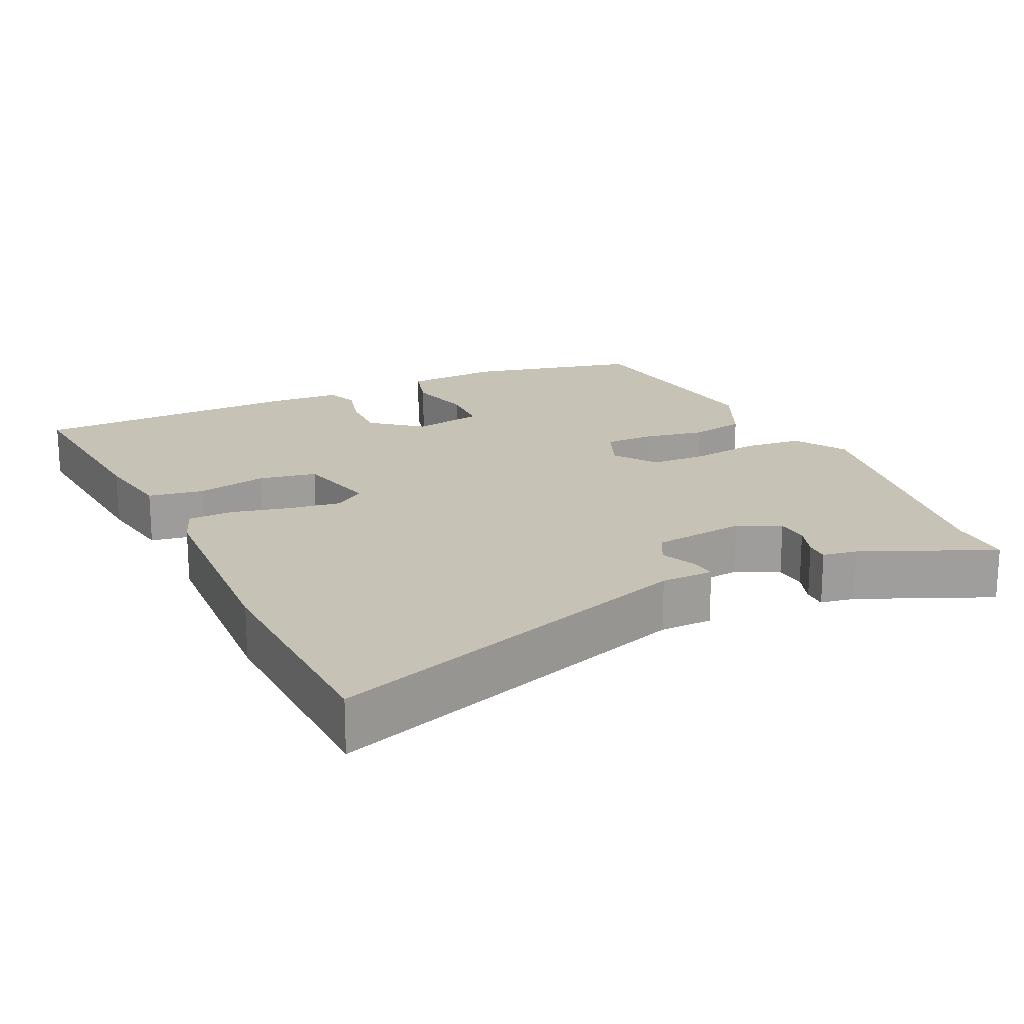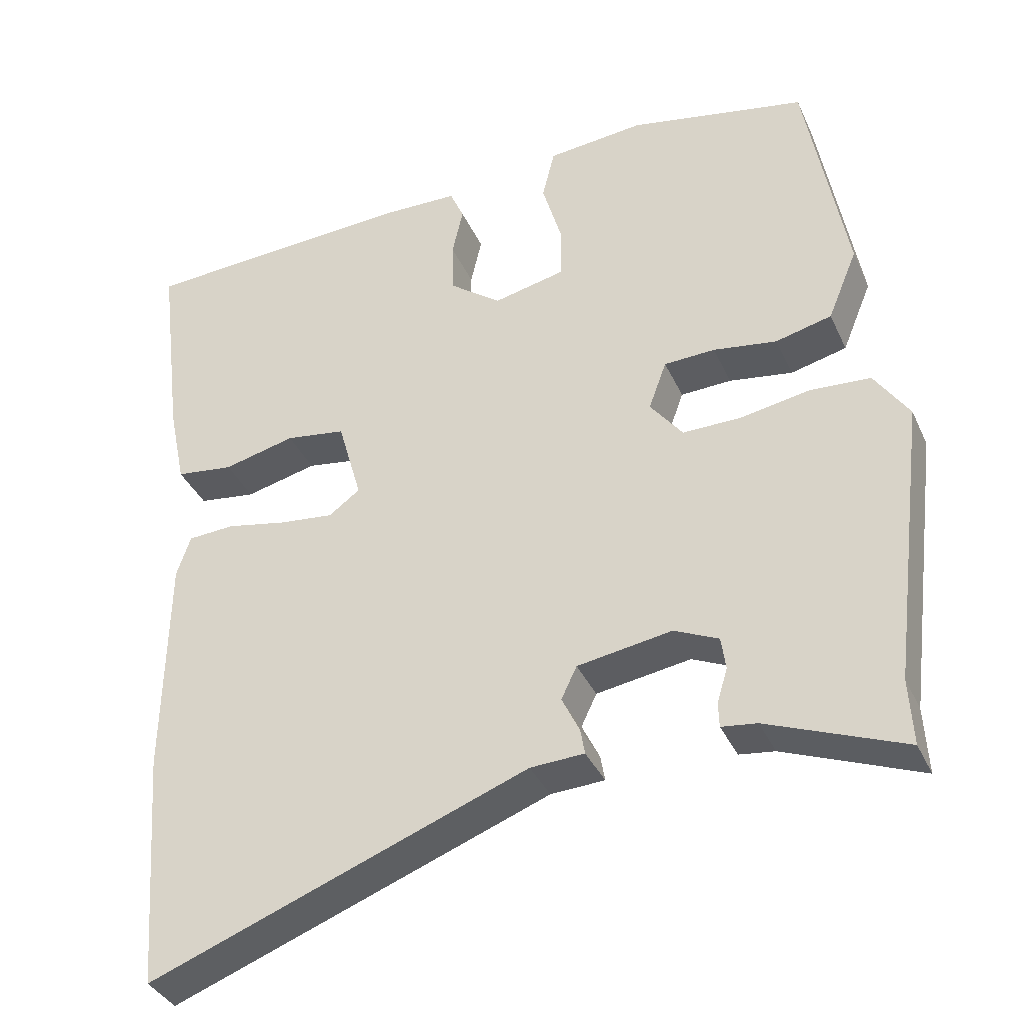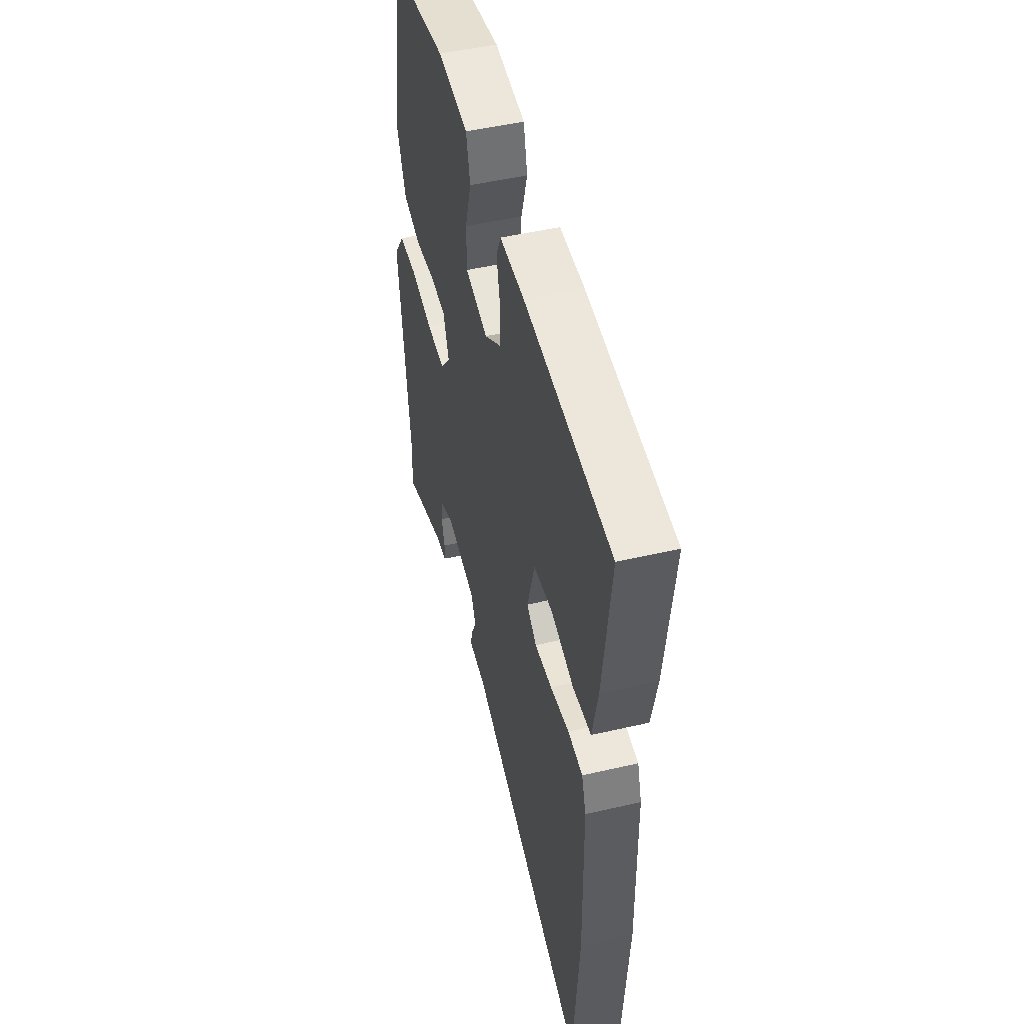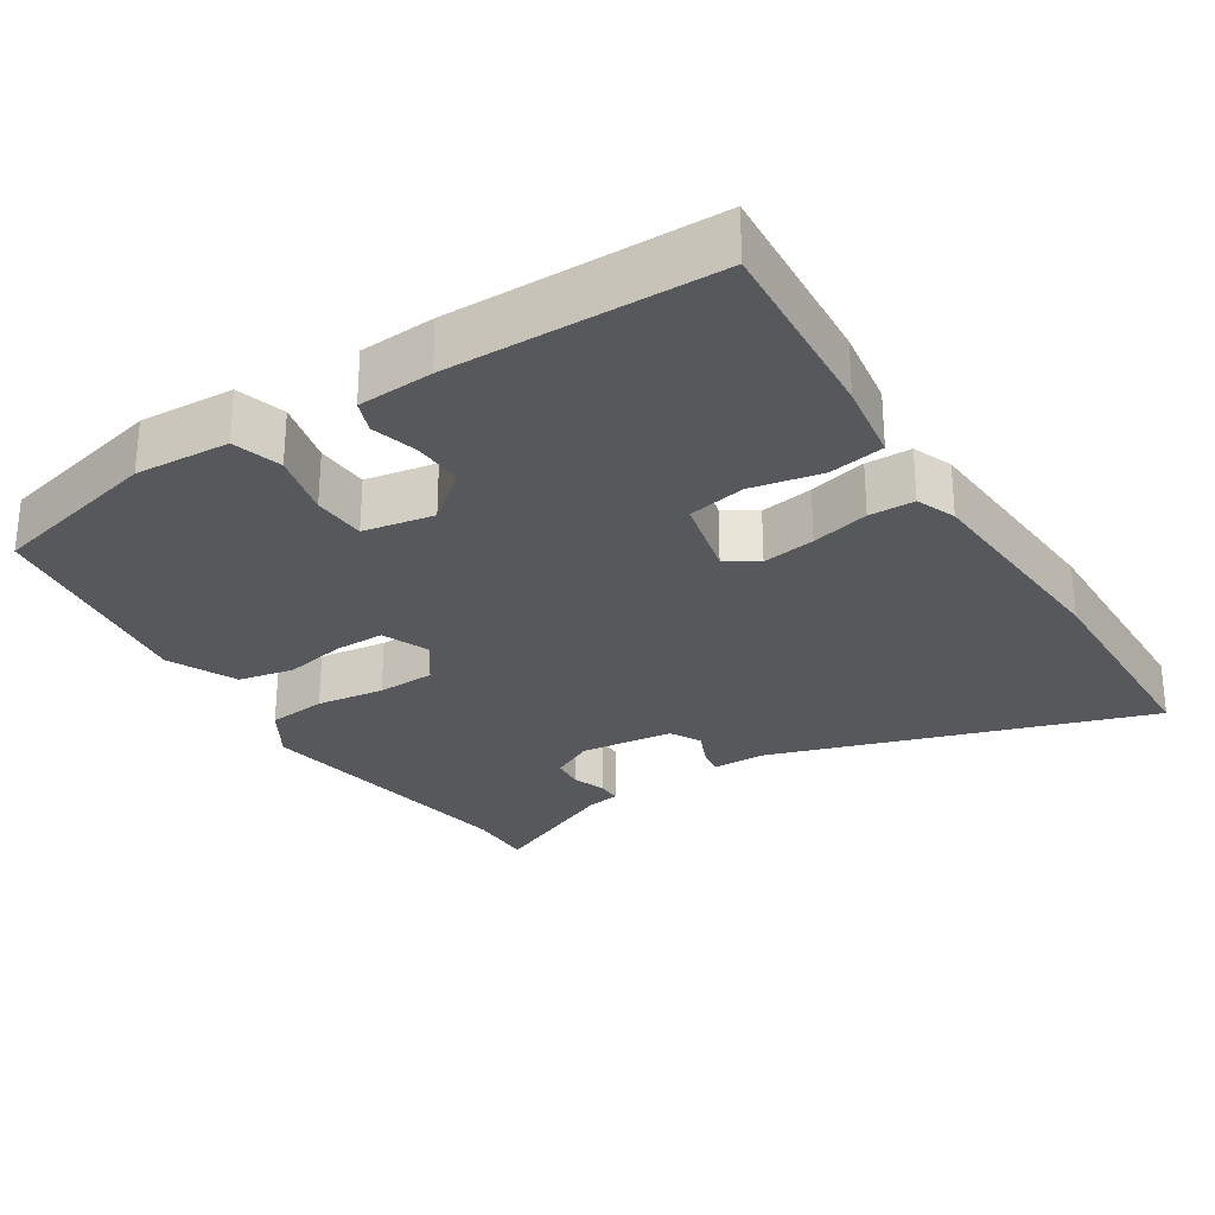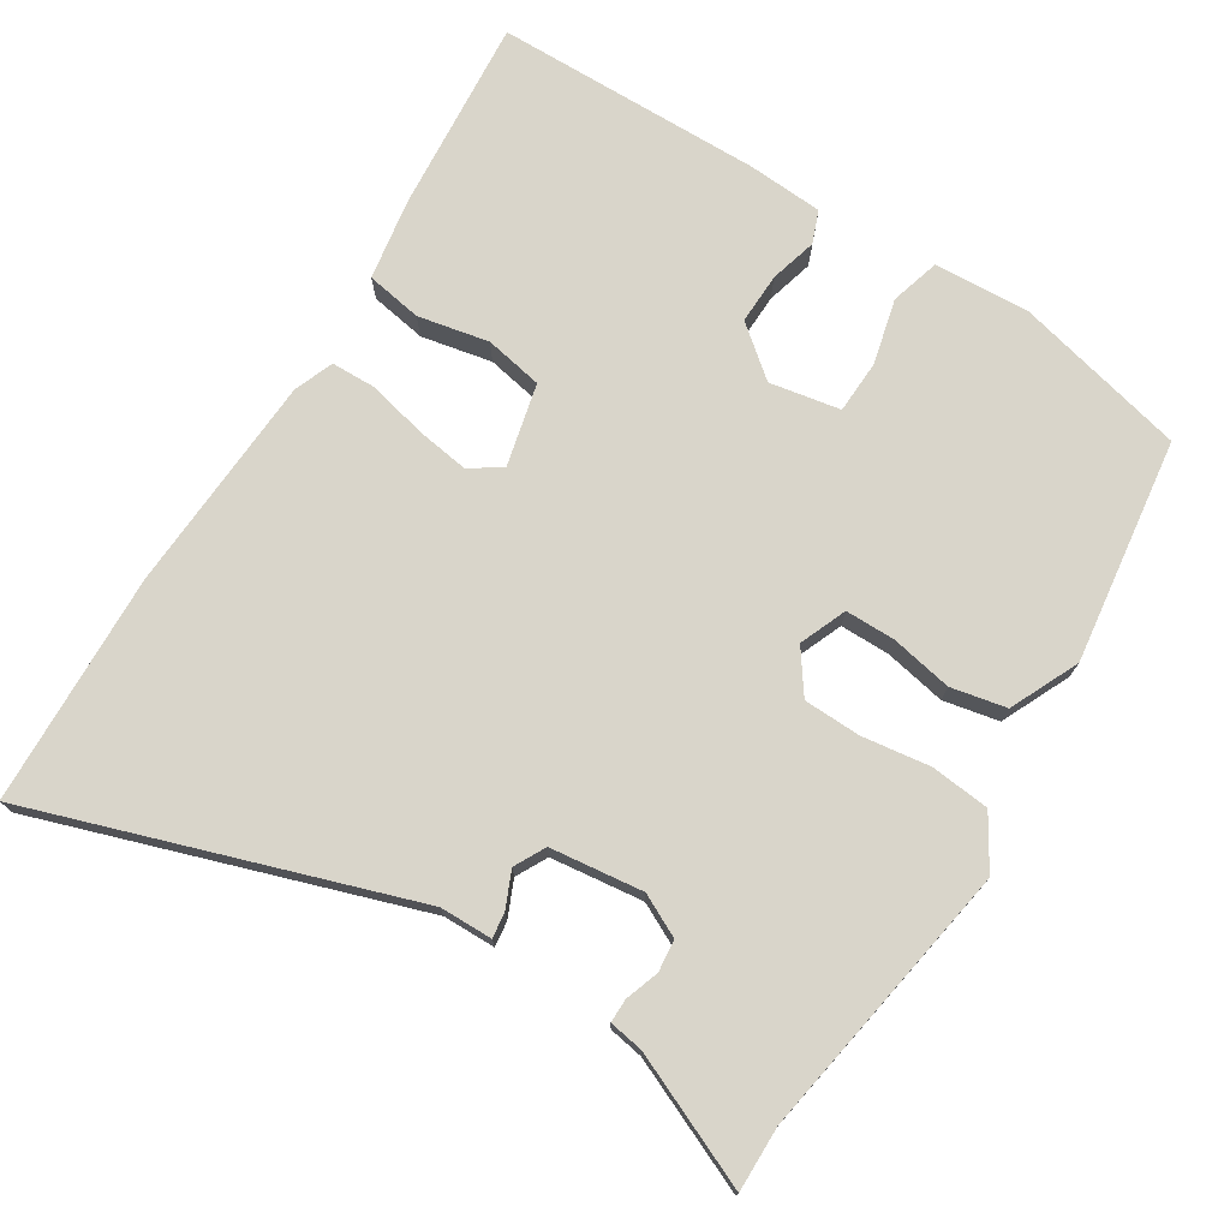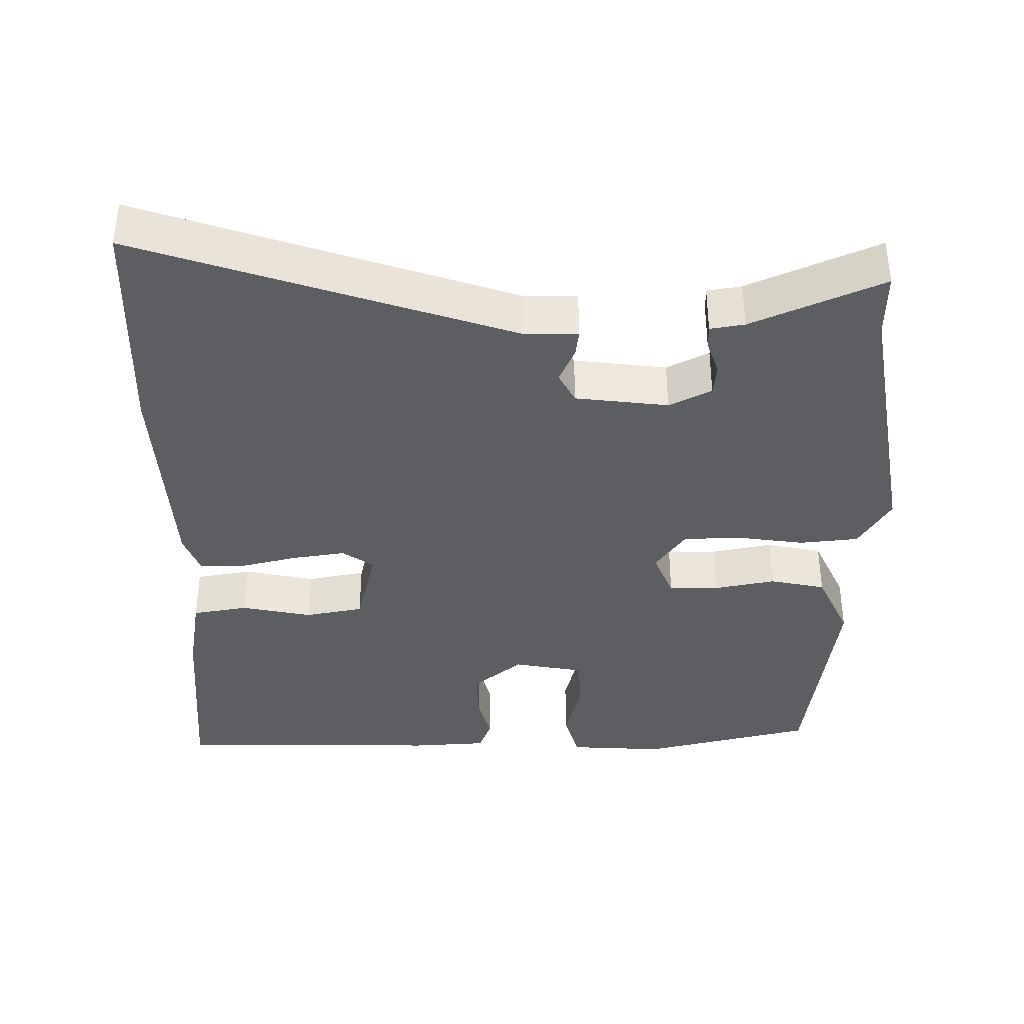
<metadata>
{"format":"obj","ext":"obj","renderer":"f3d","projection":"perspective","resolution":1024,"background":"white","views":[{"elev":19.3,"azim":156.9,"up":"+Y"},{"elev":-36.4,"azim":-157.7,"up":"+Z"},{"elev":49.5,"azim":75.6,"up":"+Z"},{"elev":-28.0,"azim":35.1,"up":"+Y"},{"elev":74.5,"azim":-145.6,"up":"+Y"},{"elev":-38.3,"azim":-177.1,"up":"+Y"}]}
</metadata>
<code>
v 0.57 0.07 0.495
v 0.537 0.07 0.225
v 0.514 0.07 0.114
v 0.436 0.07 0.104
v 0.339 0.07 0.128
v 0.258 0.07 0.116
v 0.226 0.07 0.003
v 0.268 0.07 -0.028
v 0.342 0.07 -0.02
v 0.423 0.07 -0.004
v 0.486 0.07 -0.008
v 0.505 0.07 -0.064
v 0.51 0.07 -0.368
v 0.486 0.07 -0.689
v -0.026 0.07 -0.494
v -0.099 0.07 -0.49
v -0.093 0.07 -0.455
v -0.069 0.07 -0.406
v -0.09 0.07 -0.362
v -0.218 0.07 -0.341
v -0.278 0.07 -0.368
v -0.284 0.07 -0.412
v -0.27 0.07 -0.459
v -0.271 0.07 -0.492
v -0.319 0.07 -0.498
v -0.504 0.07 -0.57
v -0.499 0.07 -0.48
v -0.547 0.07 -0.094
v -0.5 0.07 -0.024
v -0.418 0.07 -0.019
v -0.325 0.07 -0.036
v -0.245 0.07 -0.037
v -0.201 0.07 0.02
v -0.225 0.07 0.086
v -0.294 0.07 0.089
v -0.38 0.07 0.076
v -0.456 0.07 0.095
v -0.496 0.07 0.192
v -0.441 0.07 0.501
v -0.2 0.07 0.548
v -0.069 0.07 0.535
v -0.052 0.07 0.466
v -0.078 0.07 0.377
v -0.078 0.07 0.303
v 0.019 0.07 0.281
v 0.09 0.07 0.334
v 0.091 0.07 0.404
v 0.076 0.07 0.47
v 0.095 0.07 0.514
v 0.2 0.07 0.516
v 0.57 0 0.495
v 0.537 0 0.225
v 0.514 0 0.114
v 0.436 0 0.104
v 0.339 0 0.128
v 0.258 0 0.116
v 0.226 0 0.003
v 0.268 0 -0.028
v 0.342 0 -0.02
v 0.423 0 -0.004
v 0.486 0 -0.008
v 0.505 0 -0.064
v 0.51 0 -0.368
v 0.486 0 -0.689
v -0.026 0 -0.494
v -0.099 0 -0.49
v -0.093 0 -0.455
v -0.069 0 -0.406
v -0.09 0 -0.362
v -0.218 0 -0.341
v -0.278 0 -0.368
v -0.284 0 -0.412
v -0.27 0 -0.459
v -0.271 0 -0.492
v -0.319 0 -0.498
v -0.504 0 -0.57
v -0.499 0 -0.48
v -0.547 0 -0.094
v -0.5 0 -0.024
v -0.418 0 -0.019
v -0.325 0 -0.036
v -0.245 0 -0.037
v -0.201 0 0.02
v -0.225 0 0.086
v -0.294 0 0.089
v -0.38 0 0.076
v -0.456 0 0.095
v -0.496 0 0.192
v -0.441 0 0.501
v -0.2 0 0.548
v -0.069 0 0.535
v -0.052 0 0.466
v -0.078 0 0.377
v -0.078 0 0.303
v 0.019 0 0.281
v 0.09 0 0.334
v 0.091 0 0.404
v 0.076 0 0.47
v 0.095 0 0.514
v 0.2 0 0.516
f 3 4 5
f 2 3 5
f 1 2 5
f 50 1 5
f 49 50 5
f 48 49 5
f 47 48 5
f 46 47 5 6
f 45 46 6 7
f 44 45 7
f 41 42 43
f 40 41 43
f 39 40 43
f 38 39 43
f 37 38 43
f 36 37 43
f 35 36 43
f 34 35 43 44
f 33 34 44 7
f 29 30 31
f 28 29 31
f 27 28 31
f 27 31 32
f 26 27 32
f 25 26 32
f 22 23 24 25
f 21 22 25 32
f 33 7 8
f 32 33 8
f 21 32 8
f 20 21 8
f 15 16 17 18
f 15 18 19
f 14 15 19
f 13 14 19
f 12 13 19
f 11 12 19
f 10 11 19
f 9 10 19
f 8 9 19 20
f 55 54 53
f 55 53 52
f 55 52 51
f 55 51 100
f 55 100 99
f 55 99 98
f 55 98 97
f 56 55 97 96
f 57 56 96 95
f 57 95 94
f 93 92 91
f 93 91 90
f 93 90 89
f 93 89 88
f 93 88 87
f 93 87 86
f 93 86 85
f 94 93 85 84
f 57 94 84 83
f 81 80 79
f 81 79 78
f 81 78 77
f 82 81 77
f 82 77 76
f 82 76 75
f 75 74 73 72
f 82 75 72 71
f 58 57 83
f 58 83 82
f 58 82 71
f 58 71 70
f 68 67 66 65
f 69 68 65
f 69 65 64
f 69 64 63
f 69 63 62
f 69 62 61
f 69 61 60
f 69 60 59
f 70 69 59 58
f 1 51 52 2
f 2 52 53 3
f 3 53 54 4
f 4 54 55 5
f 5 55 56 6
f 6 56 57 7
f 7 57 58 8
f 8 58 59 9
f 9 59 60 10
f 10 60 61 11
f 11 61 62 12
f 12 62 63 13
f 13 63 64 14
f 14 64 65 15
f 15 65 66 16
f 16 66 67 17
f 17 67 68 18
f 18 68 69 19
f 19 69 70 20
f 20 70 71 21
f 21 71 72 22
f 22 72 73 23
f 23 73 74 24
f 24 74 75 25
f 25 75 76 26
f 26 76 77 27
f 27 77 78 28
f 28 78 79 29
f 29 79 80 30
f 30 80 81 31
f 31 81 82 32
f 32 82 83 33
f 33 83 84 34
f 34 84 85 35
f 35 85 86 36
f 36 86 87 37
f 37 87 88 38
f 38 88 89 39
f 39 89 90 40
f 40 90 91 41
f 41 91 92 42
f 42 92 93 43
f 43 93 94 44
f 44 94 95 45
f 45 95 96 46
f 46 96 97 47
f 47 97 98 48
f 48 98 99 49
f 49 99 100 50
f 50 100 51 1

</code>
